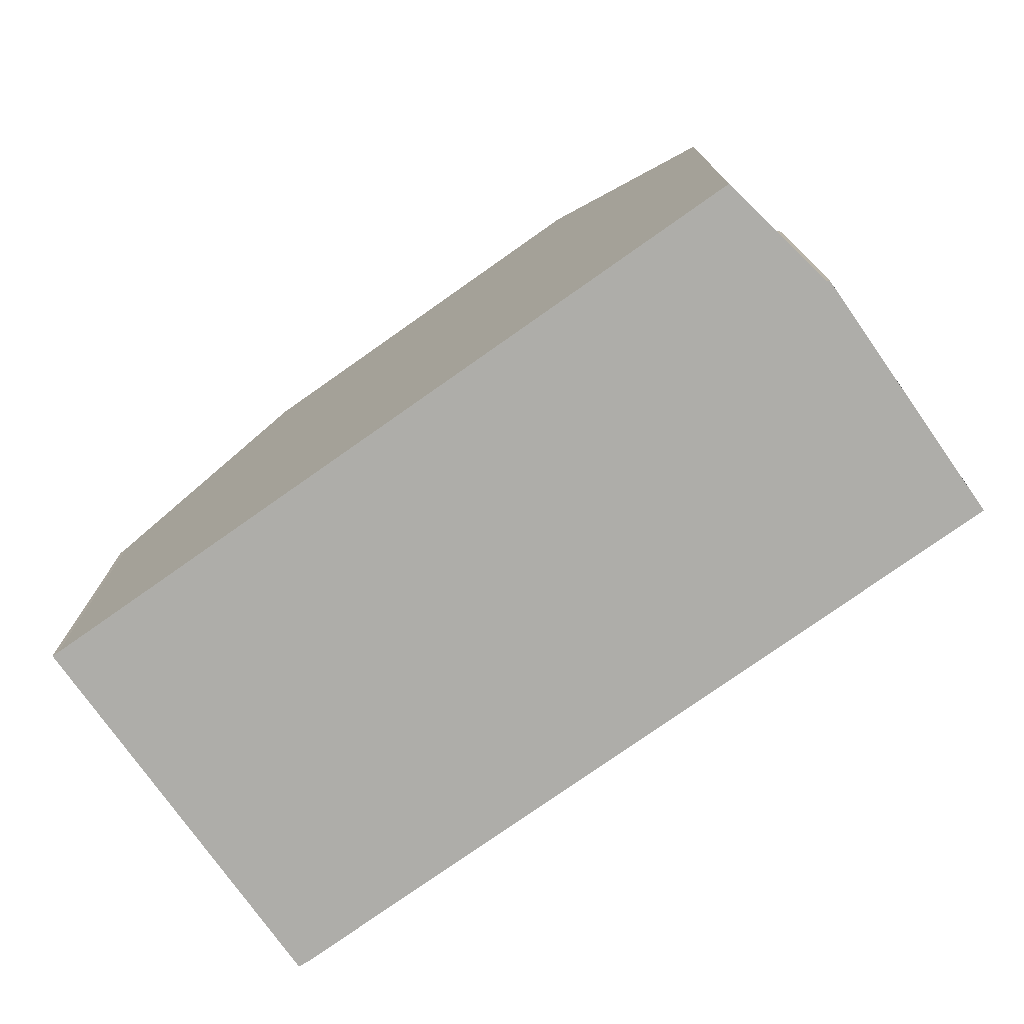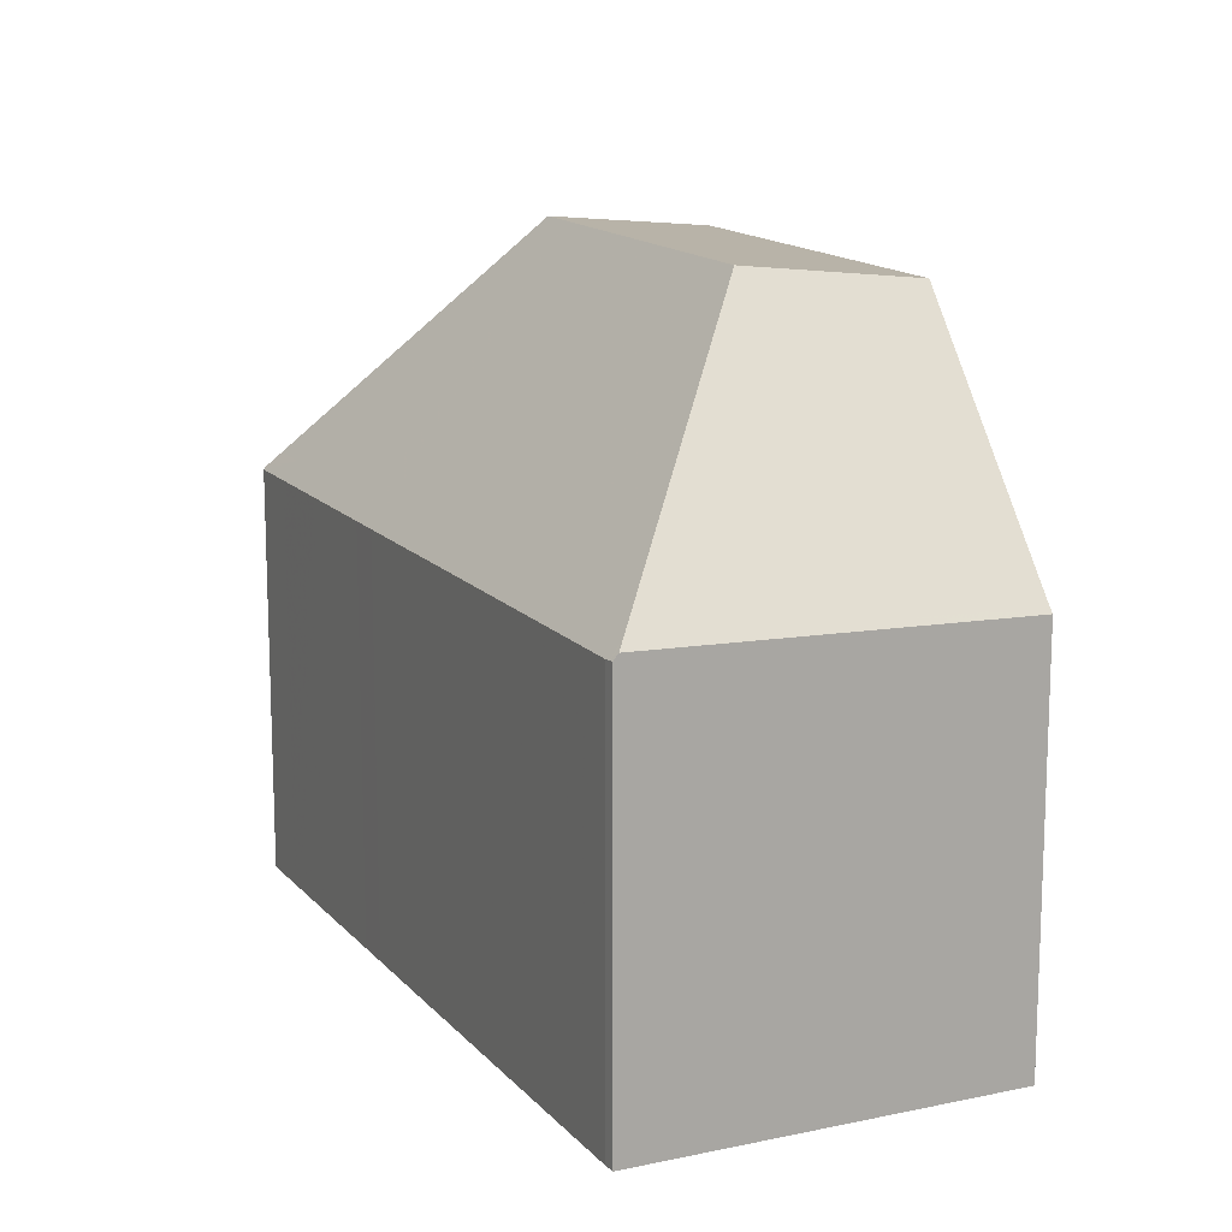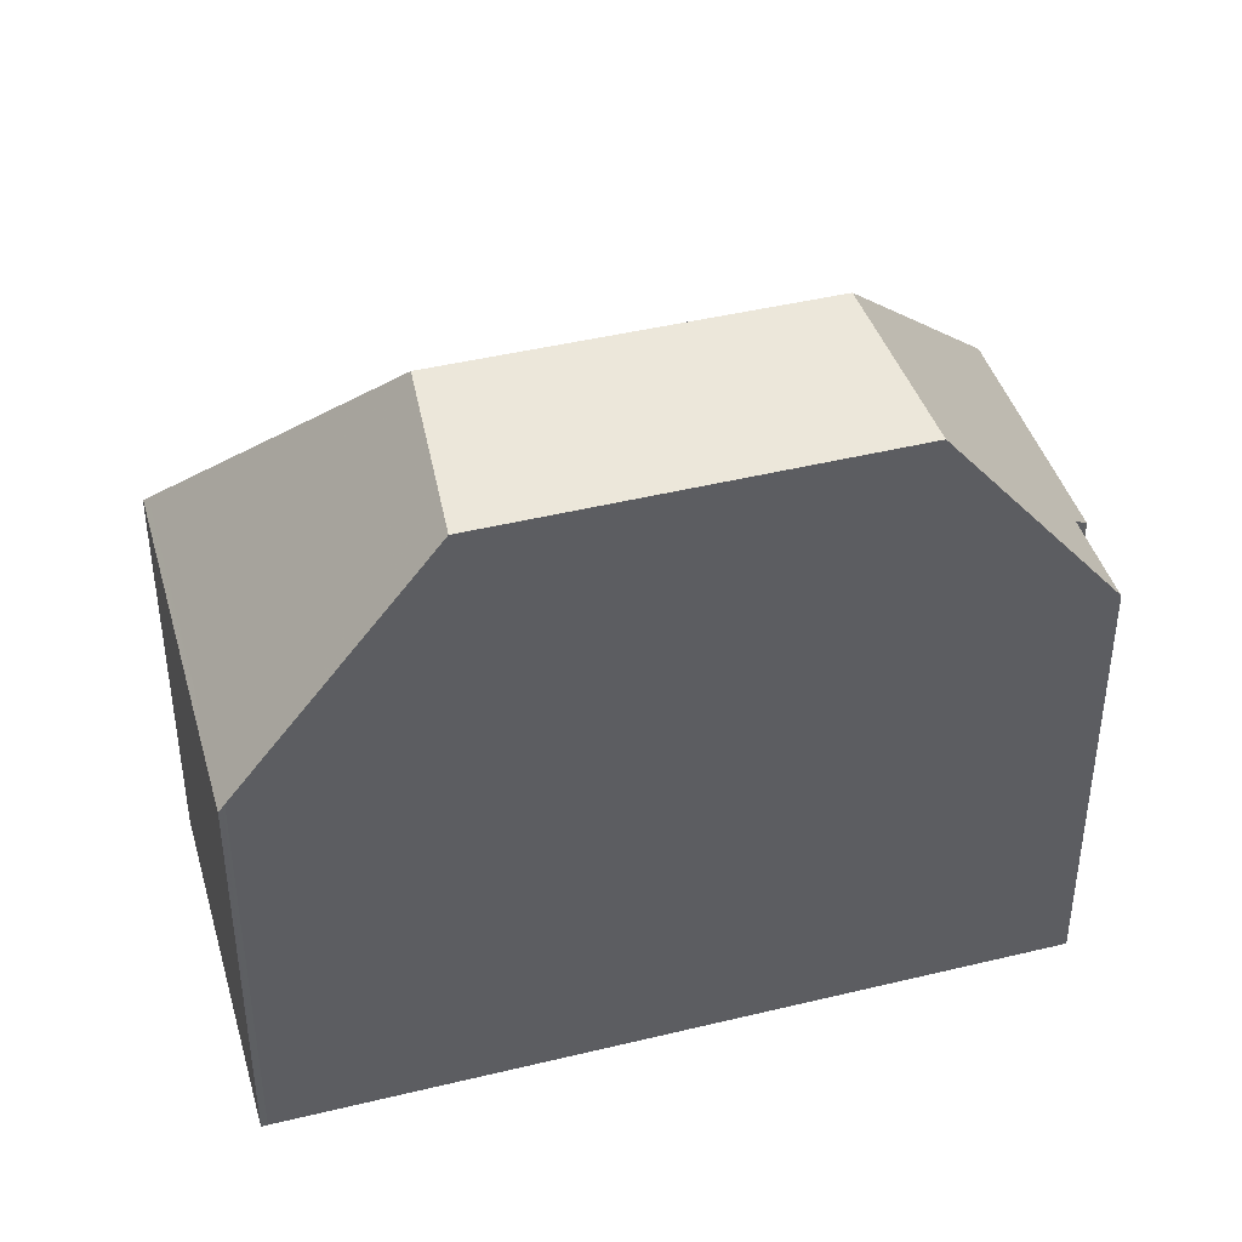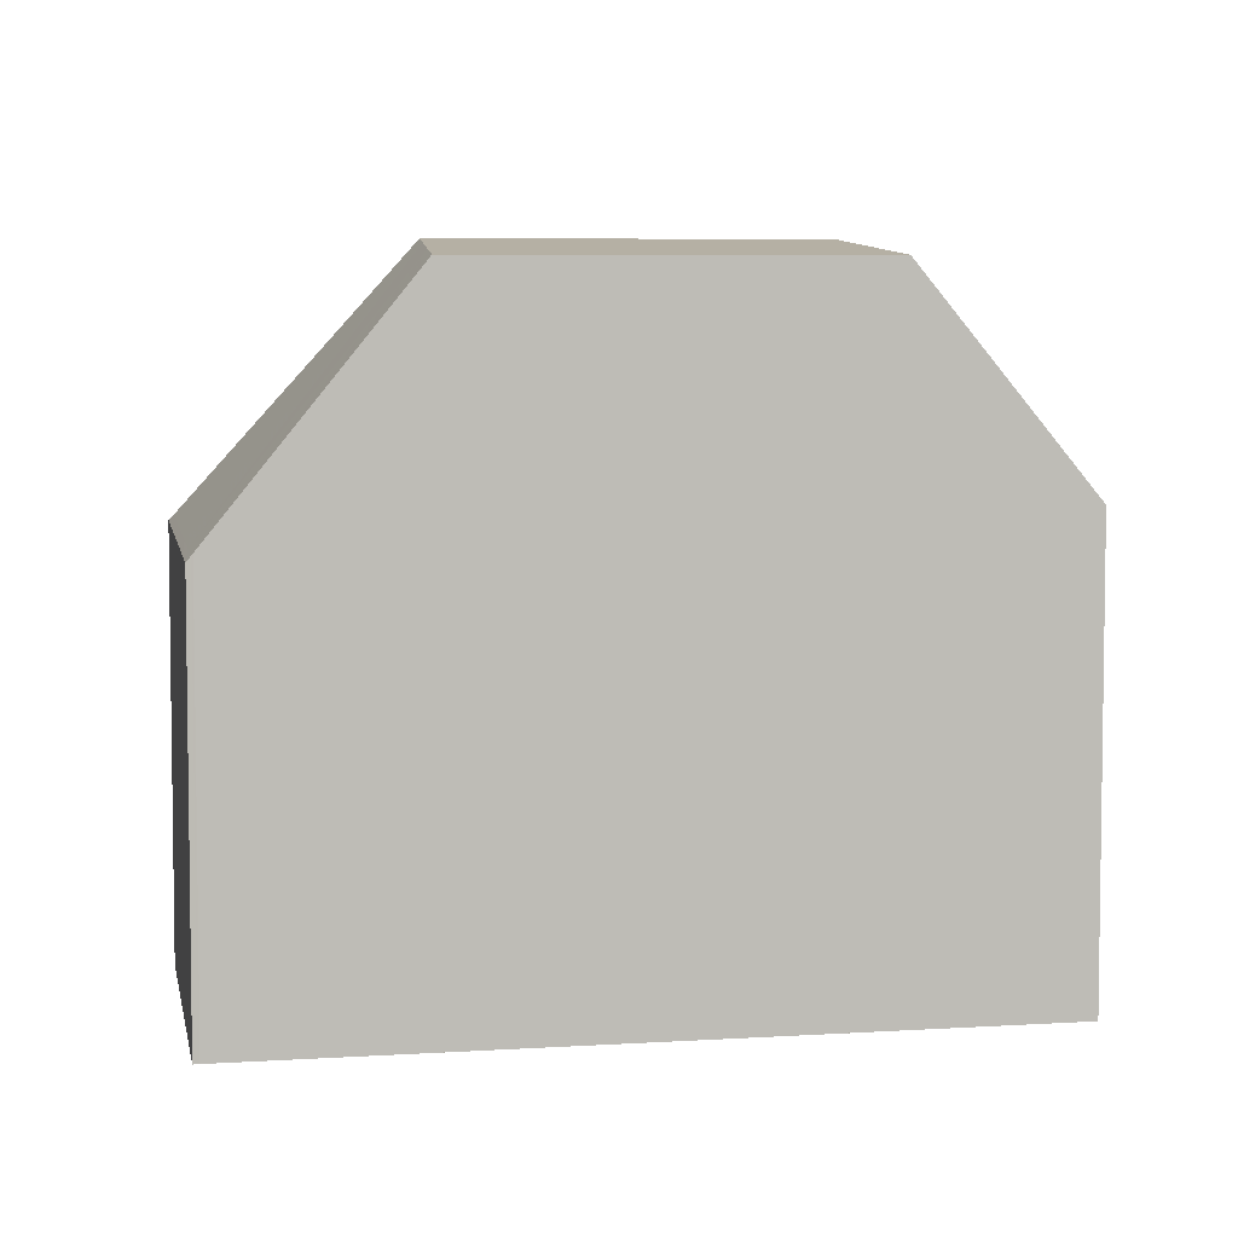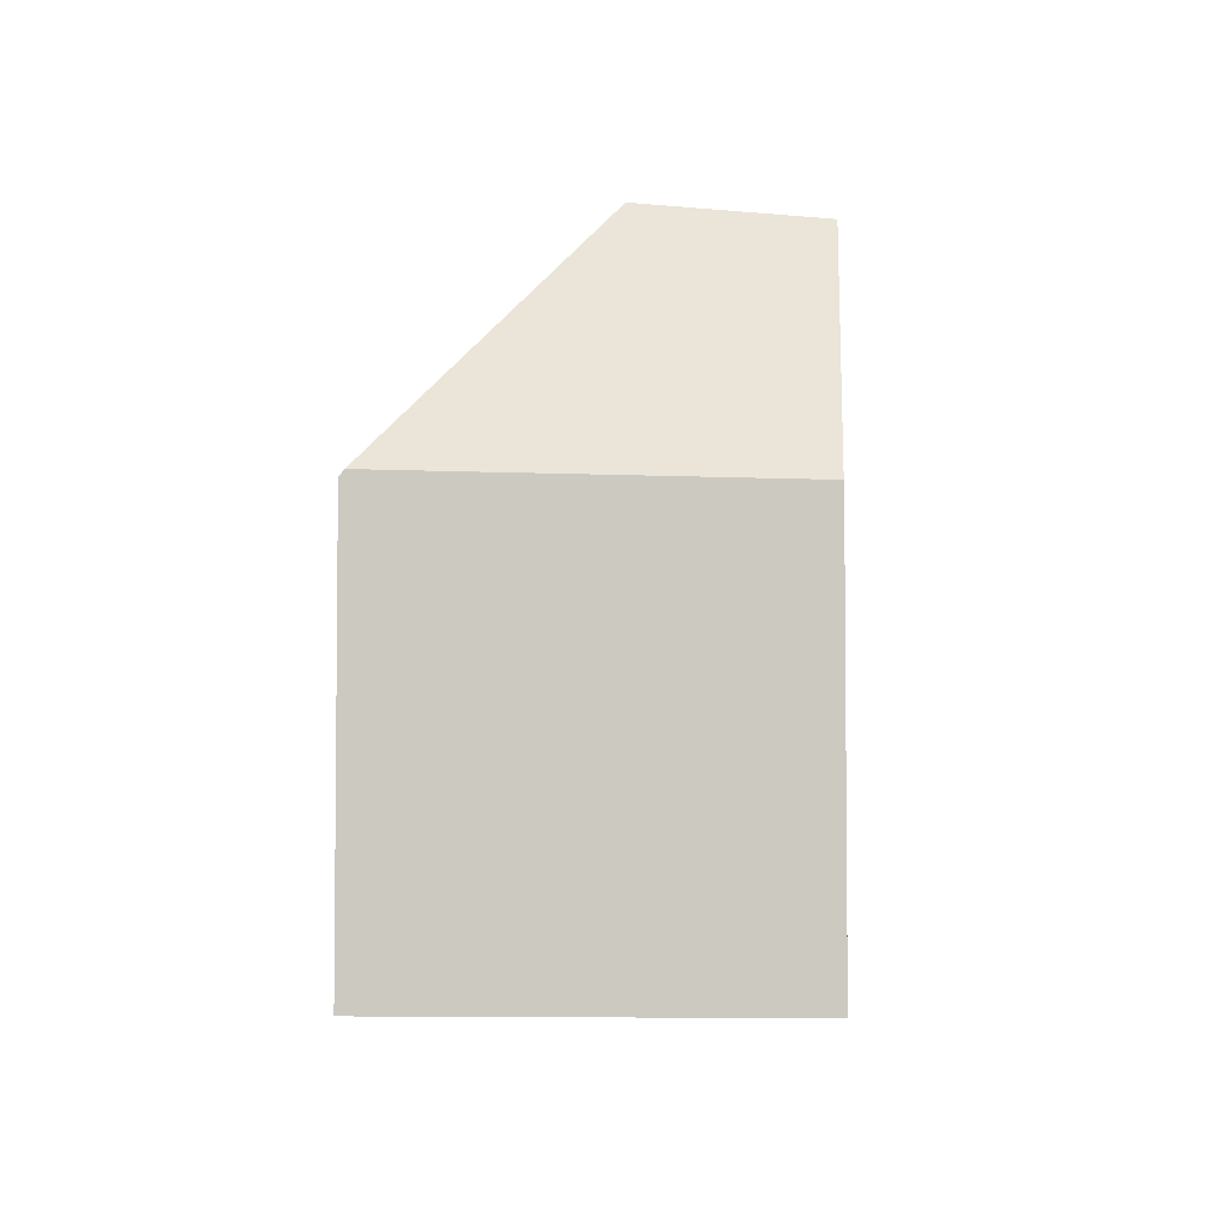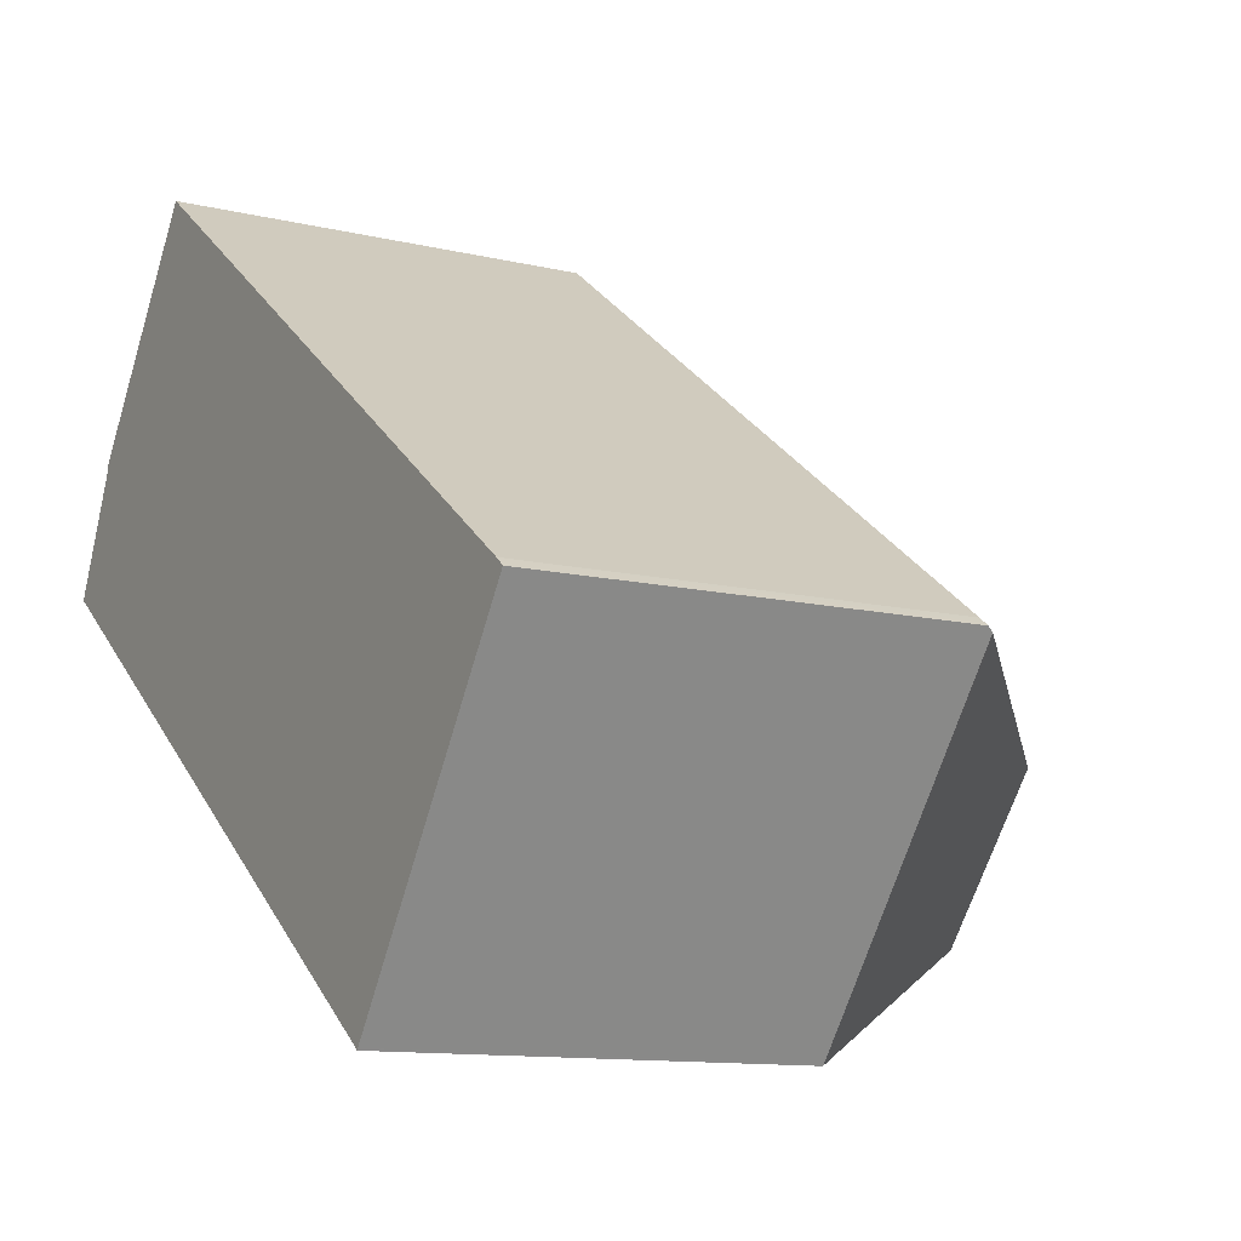
<metadata>
{"format":"obj","ext":"obj","renderer":"f3d","projection":"perspective","resolution":1024,"background":"white","views":[{"elev":-77.1,"azim":70.9,"up":"+Z"},{"elev":14.4,"azim":-80.0,"up":"+Z"},{"elev":42.8,"azim":19.6,"up":"+Z"},{"elev":5.3,"azim":24.4,"up":"+Z"},{"elev":-4.6,"azim":-50.8,"up":"+Z"},{"elev":-11.7,"azim":-119.8,"up":"+Y"}]}
</metadata>
<code>
v -1015 -1971 3.281
v -1015 -1971 3.275
v -1010 -1968 3.286
v -1013 -1974 3.298
v -1013 -1974 3.236
v -1009 -1969 3.295
v -1009 -1969 3.324
v -1009 -1969 3.535
v -1008 -1970 3.539
v -1015 -1971 3.331
v -1013 -1972 5.343
v -1010 -1968 3.31
v -1010 -1970 5.358
v -1010 -1968 3.879
v -1010 -1968 3.285
v -1010 -1969 4.692
v -1011 -1968 3.284
v -1015 -1971 3.331
v -1010 -1968 3.31
v -1013 -1972 5.343
v -1010 -1971 5.204
v -1010 -1970 5.358
v -1012 -1973 5.186
v -1013 -1972 5.343
v -1012 -1973 5.186
v -1010 -1970 5.358
v -1010 -1971 5.204
v -1009 -1970 3.908
v -1010 -1968 3.879
v -1009 -1971 4.714
v -1010 -1969 4.692
v -1009 -1969 3.896
v -1009 -1969 3.295
v -1013 -1972 5.301
v -1013 -1972 5.301
v -1010 -1970 5.317
v -1014 -1973 3.268
v -1010 -1970 5.317
v -1010 -1970 4.702
v -1011 -1970 5.356
v -1012 -1969 3.282
v -1011 -1970 5.356
v -1010 -1970 5.315
v -1010 -1971 5.202
v -1008 -1970 3.539
v -1009 -1970 3.907
v -1009 -1971 4.714
v -1010 -1971 5.206
v -1012 -1973 5.188
v -1012 -1973 5.188
v -1013 -1974 3.237
v -1010 -1971 5.203
v -1010 -1971 5.206
v -1015 -1971 3.42
v -1011 -1968 3.428
v -1012 -1969 3.427
v -1010 -1968 3.43
v -1010 -1968 3.43
v -1010 -1968 3.43
v -1015 -1971 3.42
v -1015 -1971 3.329
v -1010 -1968 3.309
v -1011 -1971 5.313
v -1010 -1971 5.201
v -1012 -1969 3.426
v -1011 -1970 5.355
v -1011 -1970 5.355
v -1012 -1969 3.282
v -1010 -1971 5.2
v -1015 -1971 3.375
v -1015 -1971 3.375
v -1015 -1971 3.374
v -1014 -1973 3.314
v -1013 -1974 3.282
v -1013 -1974 3.281
v -1015 -1971 3.279
v -1009 -1970 3.537
v -1009 -1970 3.902
v -1009 -1970 4.709
v -1012 -1972 5.239
v -1014 -1973 3.251
v -1014 -1973 3.296
v -1010 -1971 5.254
v -1010 -1971 5.256
v -1012 -1972 5.239
v -1010 -1971 5.252
v -1010 -1971 5.256
v -1015 -1971 3.279
v -1015 -1971 3.281
v -1015 -1971 4.441e-16
v -1015 -1971 0
v -1012 -1969 3.282
v -1015 -1971 3.275
v -1015 -1971 0
v -1012 -1969 0
v -1010 -1968 3.31
v -1010 -1968 3.286
v -1010 -1968 0
v -1010 -1968 0
v -1013 -1974 3.281
v -1013 -1974 3.298
v -1013 -1974 0
v -1013 -1974 0
v -1013 -1974 3.237
v -1013 -1974 3.236
v -1013 -1974 -4.441e-16
v -1013 -1974 0
v -1009 -1969 3.324
v -1009 -1969 3.295
v -1009 -1969 0
v -1009 -1969 0
v -1009 -1969 3.535
v -1009 -1969 3.324
v -1009 -1969 0
v -1009 -1969 0
v -1009 -1970 3.537
v -1009 -1969 3.535
v -1009 -1969 0
v -1009 -1970 0
v -1009 -1970 3.908
v -1008 -1970 3.539
v -1008 -1970 0
v -1009 -1970 0
v -1015 -1971 3.281
v -1015 -1971 3.331
v -1015 -1971 0
v -1015 -1971 4.441e-16
v -1010 -1968 3.286
v -1010 -1968 3.285
v -1010 -1968 0
v -1010 -1968 0
v -1010 -1968 3.285
v -1011 -1968 3.284
v -1011 -1968 0
v -1010 -1968 0
v -1010 -1968 3.309
v -1010 -1968 3.31
v -1010 -1968 0
v -1010 -1968 0
v -1013 -1974 3.298
v -1012 -1973 5.186
v -1012 -1973 -8.882e-16
v -1013 -1974 0
v -1010 -1971 5.202
v -1010 -1971 5.204
v -1010 -1971 0
v -1010 -1971 0
v -1009 -1971 4.714
v -1009 -1970 3.908
v -1009 -1970 0
v -1009 -1971 0
v -1010 -1971 5.204
v -1009 -1971 4.714
v -1009 -1971 0
v -1010 -1971 0
v -1009 -1969 3.295
v -1009 -1969 3.295
v -1009 -1969 0
v -1009 -1969 0
v -1015 -1971 3.329
v -1014 -1973 3.268
v -1014 -1973 0
v -1015 -1971 0
v -1011 -1968 3.284
v -1012 -1969 3.282
v -1012 -1969 0
v -1011 -1968 0
v -1010 -1971 5.2
v -1010 -1971 5.202
v -1010 -1971 0
v -1010 -1971 0
v -1008 -1970 3.539
v -1008 -1970 3.539
v -1008 -1970 -4.441e-16
v -1008 -1970 0
v -1014 -1973 3.251
v -1013 -1974 3.237
v -1013 -1974 0
v -1014 -1973 0
v -1015 -1971 3.331
v -1015 -1971 3.329
v -1015 -1971 0
v -1015 -1971 0
v -1009 -1969 3.295
v -1010 -1968 3.309
v -1010 -1968 0
v -1009 -1969 0
v -1012 -1969 3.282
v -1012 -1969 3.282
v -1012 -1969 0
v -1012 -1969 0
v -1012 -1973 5.186
v -1010 -1971 5.2
v -1010 -1971 0
v -1012 -1973 -8.882e-16
v -1013 -1974 3.236
v -1013 -1974 3.281
v -1013 -1974 0
v -1013 -1974 -4.441e-16
v -1015 -1971 3.275
v -1015 -1971 3.279
v -1015 -1971 0
v -1015 -1971 0
v -1008 -1970 3.539
v -1009 -1970 3.537
v -1009 -1970 0
v -1008 -1970 -4.441e-16
v -1014 -1973 3.268
v -1014 -1973 3.251
v -1014 -1973 0
v -1014 -1973 0
v -1009 -1969 0
v -1009 -1969 0
v -1009 -1969 0
v -1008 -1970 0
v -1013 -1974 0
v -1013 -1974 0
v -1015 -1971 0
v -1015 -1971 0
v -1010 -1968 0
f 78 32 33 6 7 8 77
f 56 41 17 55
f 58 15 3 12 57
f 55 17 15 58
f 72 61 18 71
f 42 26 38 43
f 79 39 32 78
f 87 36 39 79
f 62 33 32 29 59
f 75 5 51 74
f 53 27 44 52
f 39 31 29 32
f 36 22 31 39
f 70 10 1 76
f 63 34 24 67
f 69 25 49 64
f 45 9 28 46
f 46 28 30 47
f 47 30 21 48
f 82 74 51 81
f 84 53 52 83
f 86 64 49 85
f 55 16 13 40 56
f 57 14 58
f 58 14 16 55
f 73 37 61 72
f 59 19 62
f 66 11 54 65
f 83 52 64 86
f 65 56 40 66
f 68 41 56 65
f 67 42 43 63
f 64 52 44 69
f 71 60 72
f 80 50 74 82
f 72 60 20 35 73
f 74 50 23 4 75
f 76 2 68 65 54 70
f 77 45 46 78
f 78 46 47 79
f 81 37 73 82
f 83 43 38 84
f 85 34 63 86
f 86 63 43 83
f 82 73 35 80
f 79 47 48 87
f 89 90 91 88
f 93 94 95 92
f 97 98 99 96
f 101 102 103 100
f 105 106 107 104
f 109 110 111 108
f 113 114 115 112
f 117 118 119 116
f 121 122 123 120
f 125 126 127 124
f 129 130 131 128
f 133 134 135 132
f 137 138 139 136
f 141 142 143 140
f 145 146 147 144
f 149 150 151 148
f 153 154 155 152
f 157 158 159 156
f 161 162 163 160
f 165 166 167 164
f 169 170 171 168
f 173 174 175 172
f 177 178 179 176
f 181 182 183 180
f 185 186 187 184
f 189 190 191 188
f 193 194 195 192
f 197 198 199 196
f 201 202 203 200
f 205 206 207 204
f 209 210 211 208
f 213 214 215 216 217 218 219 220 212

</code>
